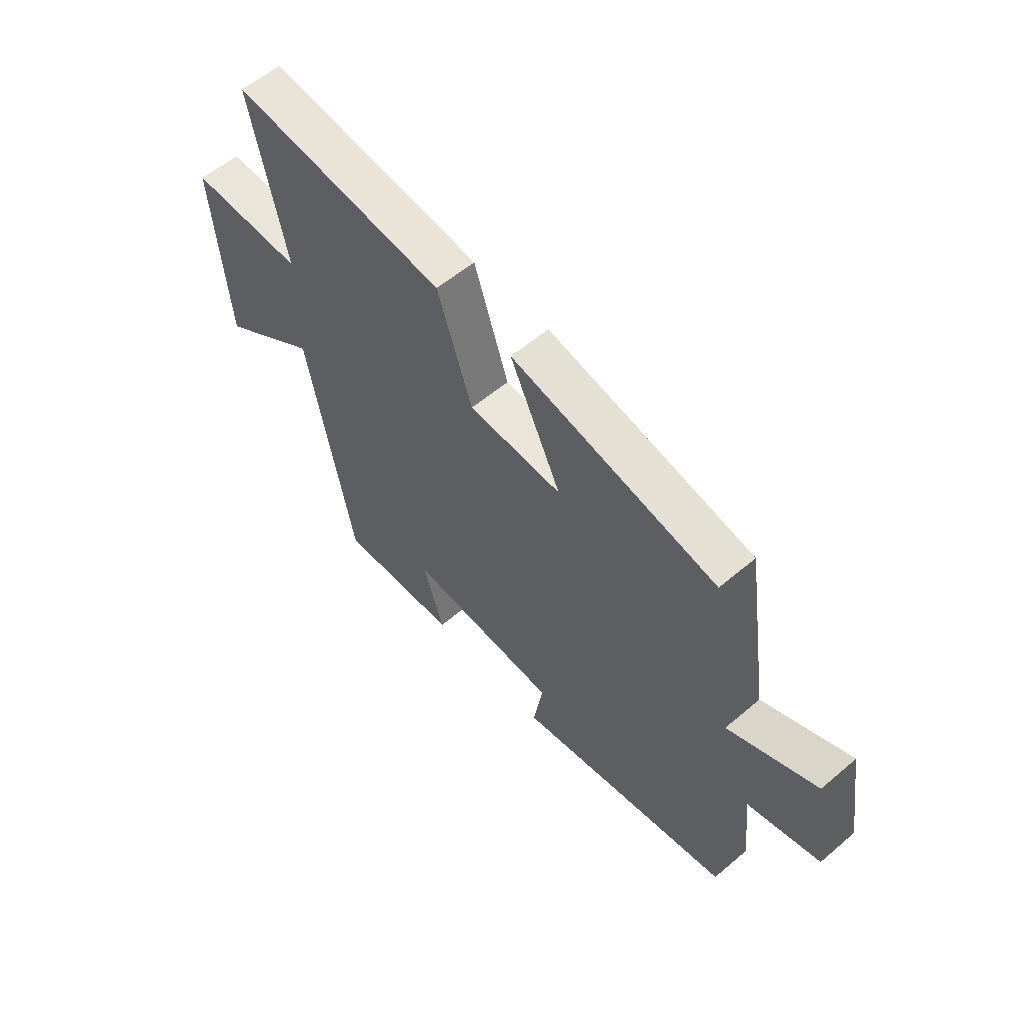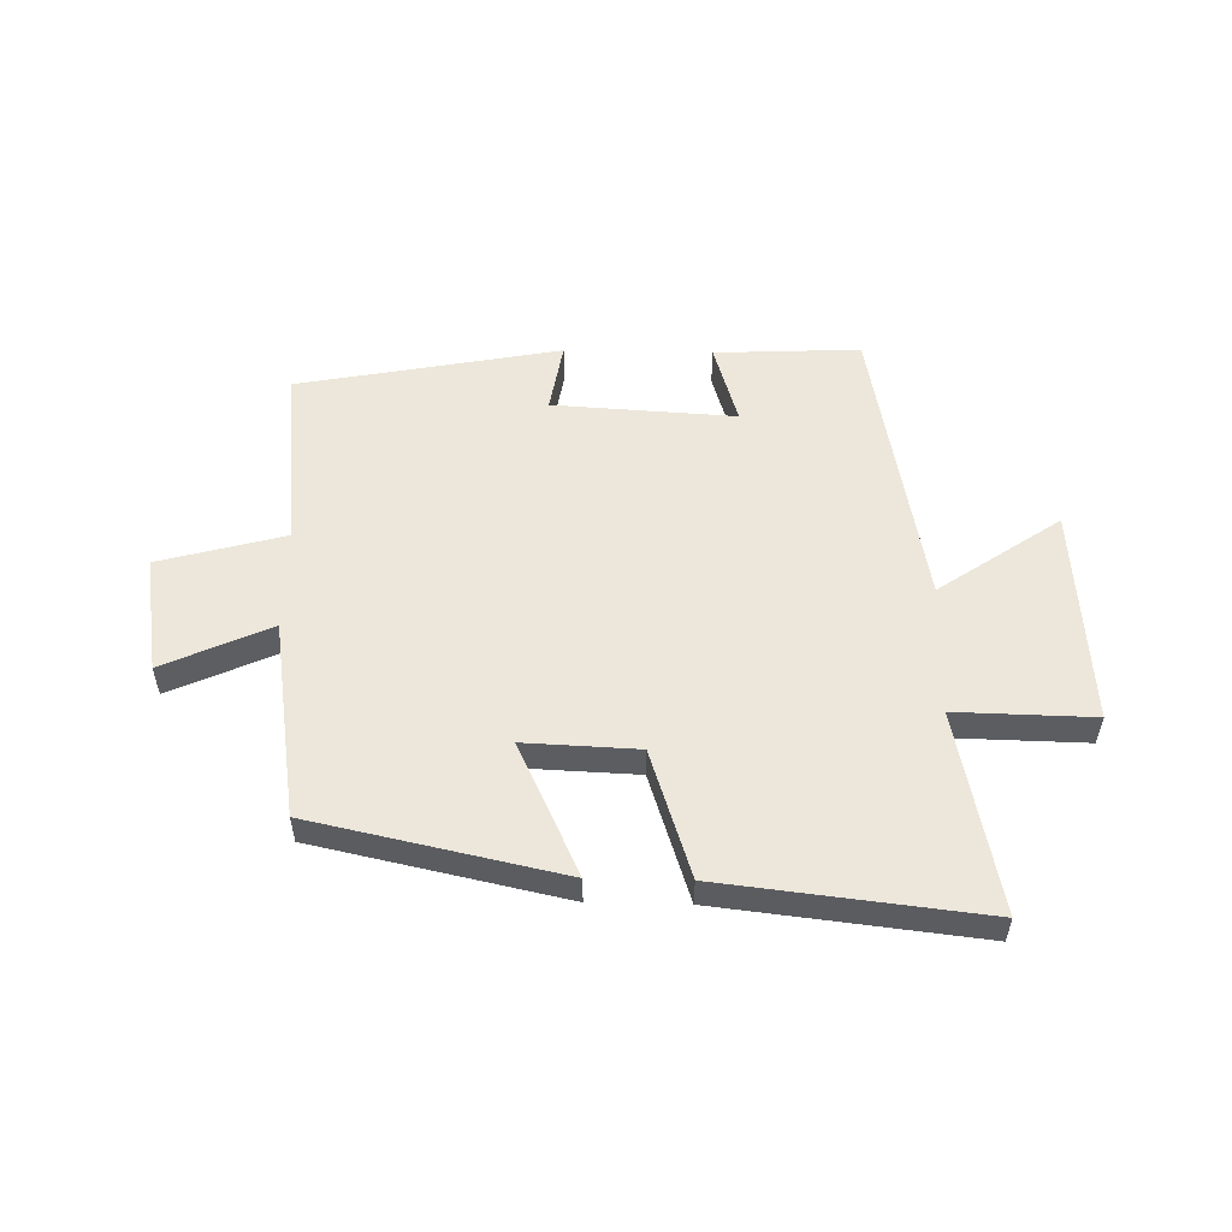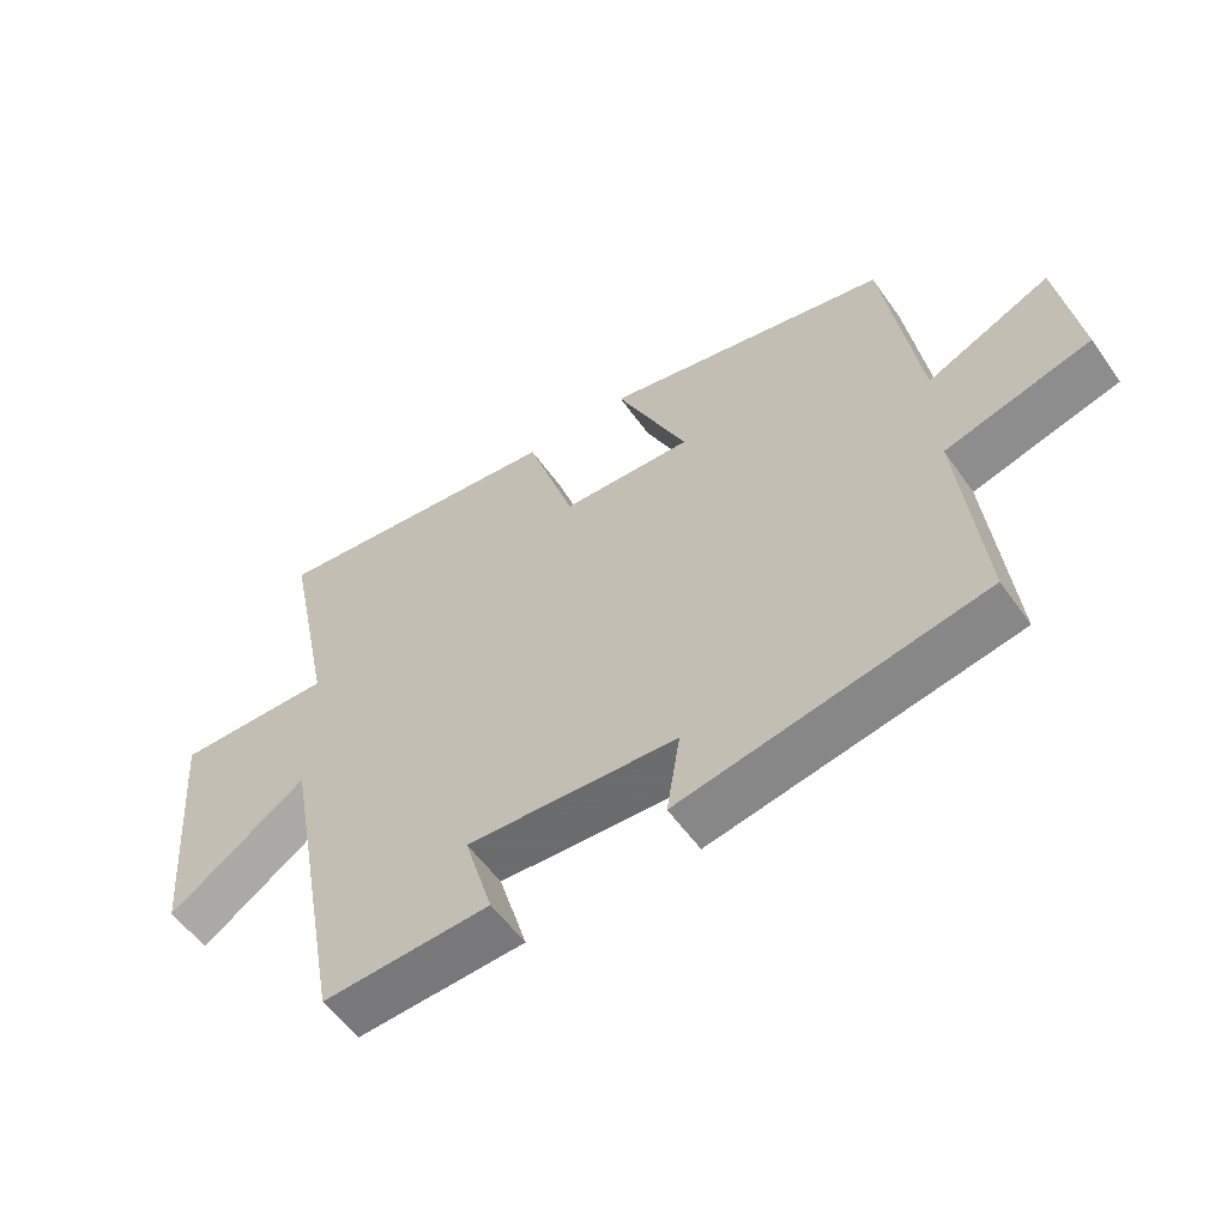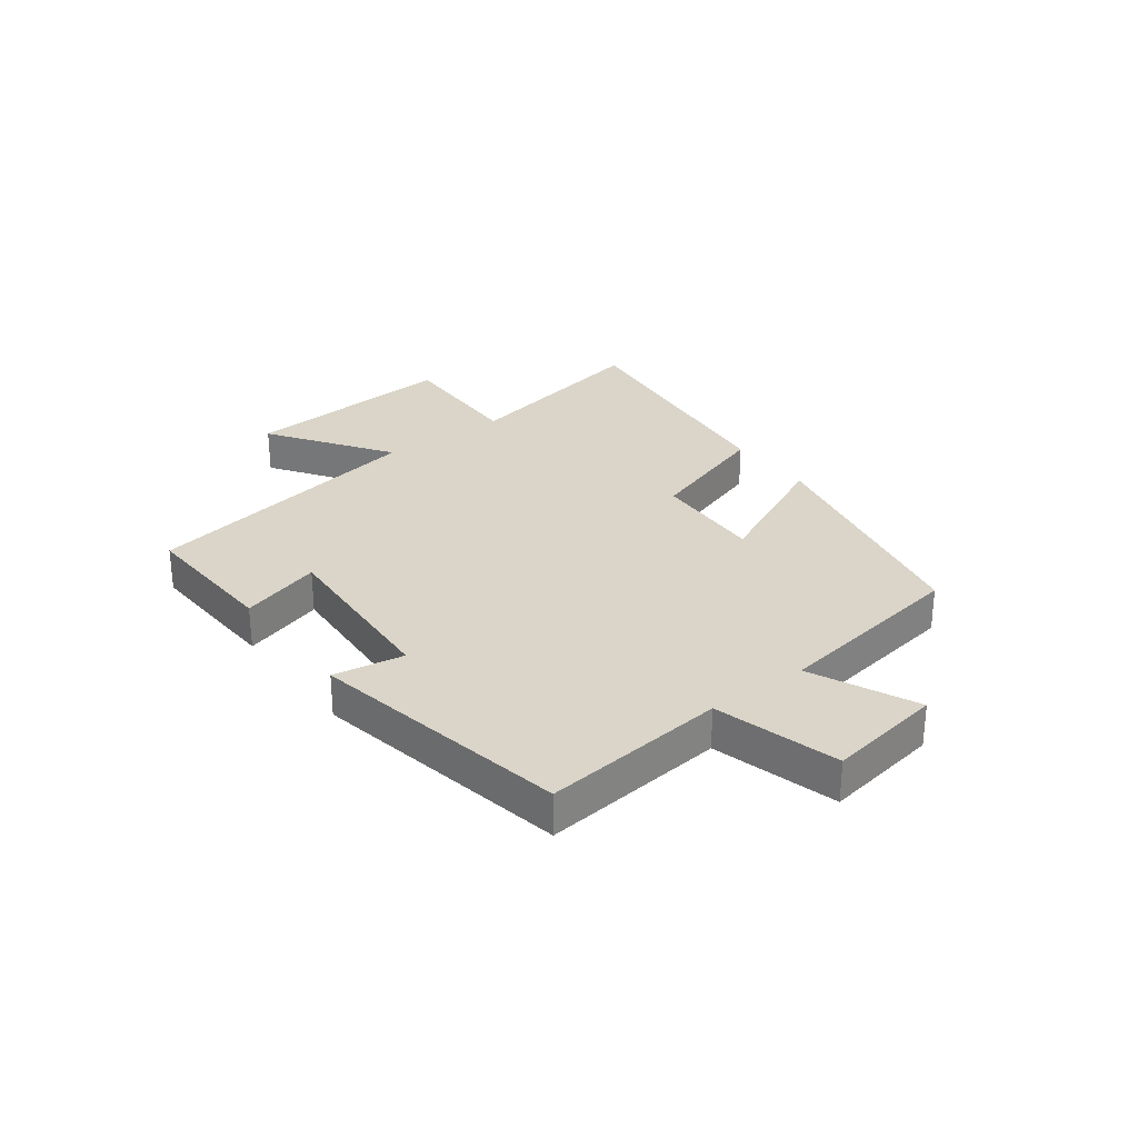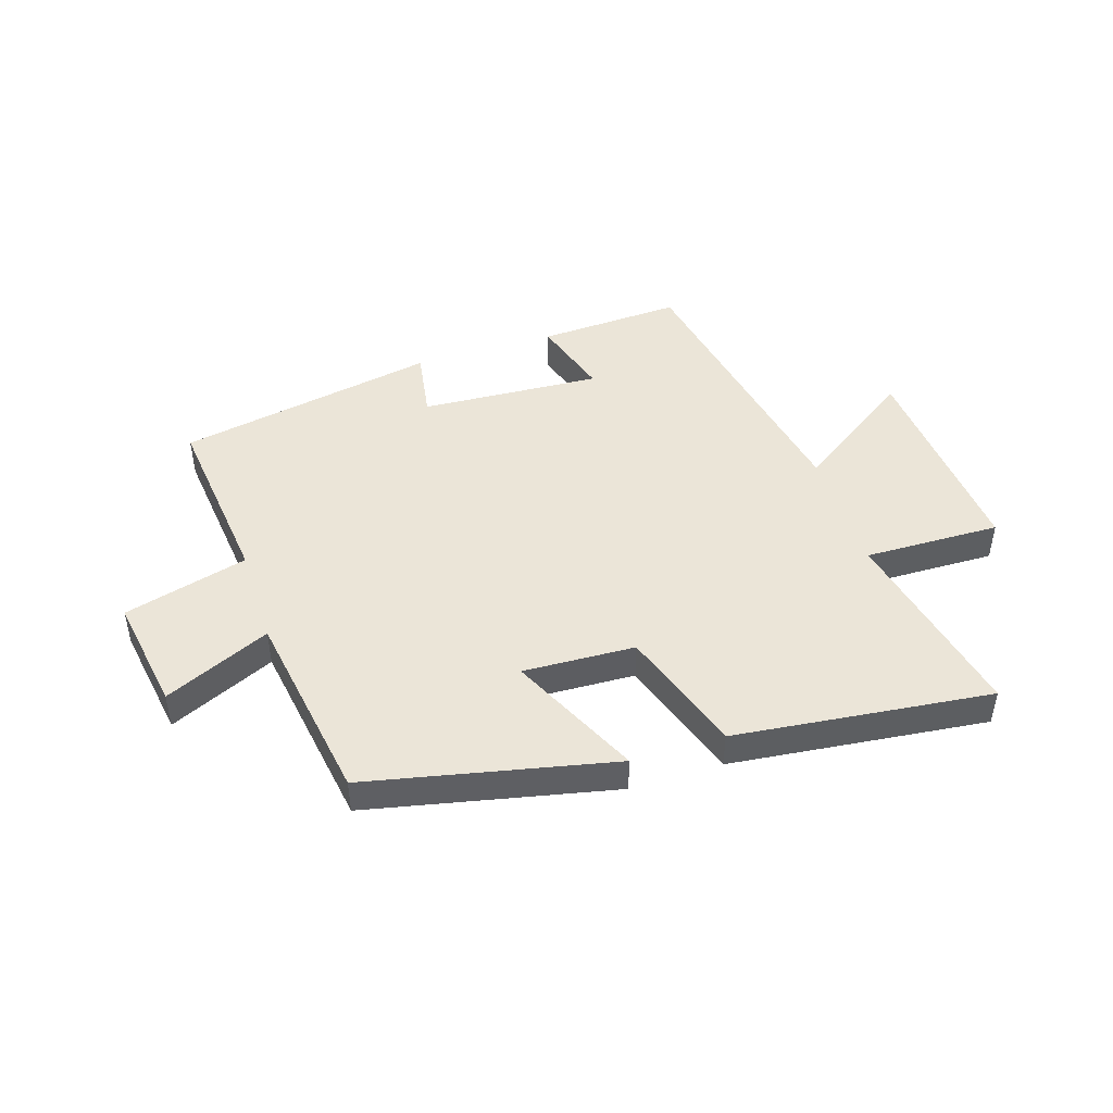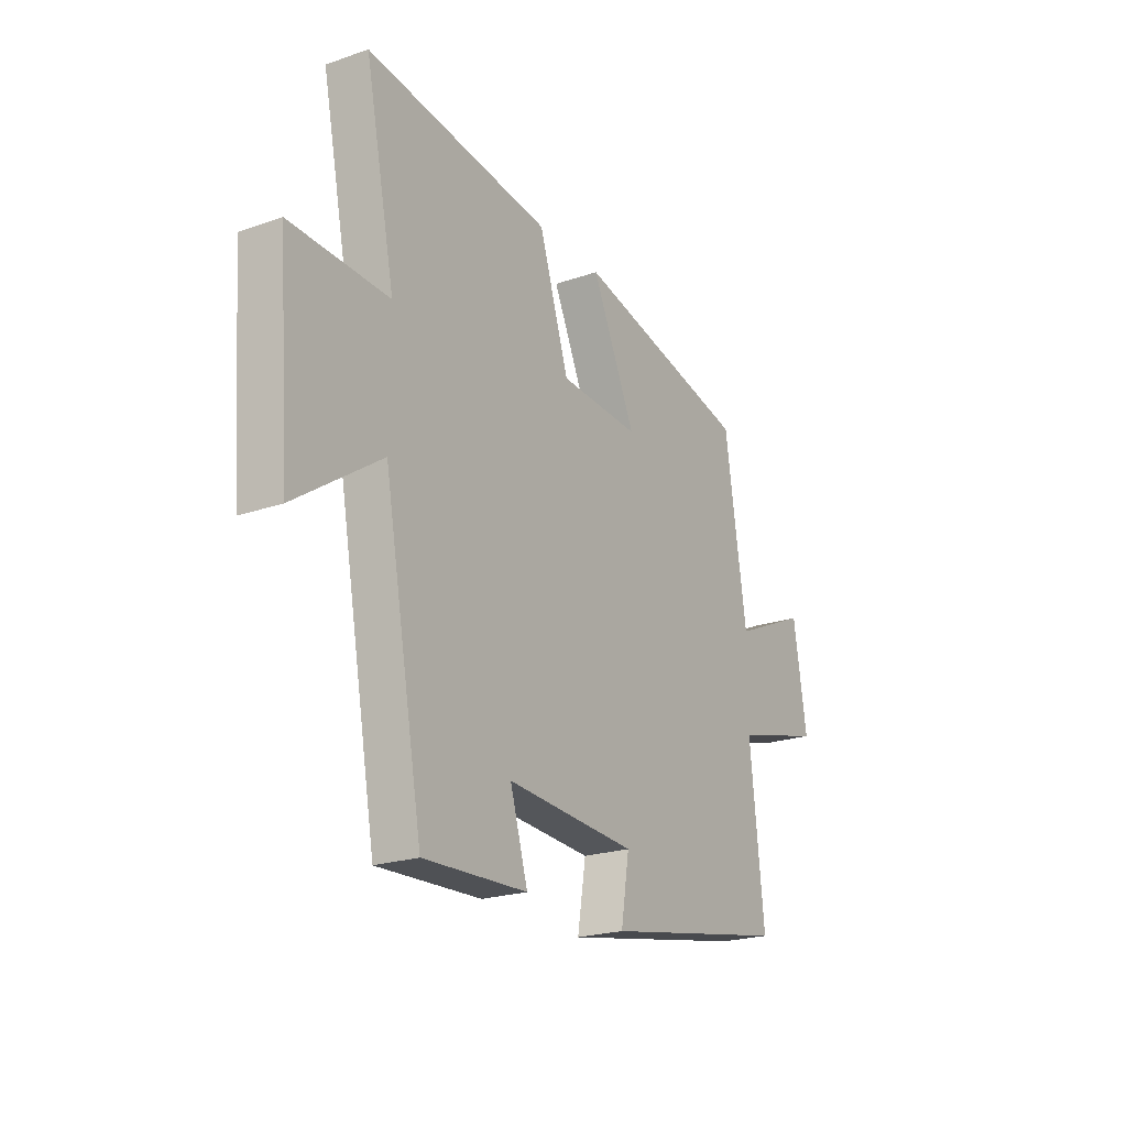
<metadata>
{"format":"obj","ext":"obj","renderer":"f3d","projection":"perspective","resolution":1024,"background":"white","views":[{"elev":57.6,"azim":-131.3,"up":"+Z"},{"elev":54.0,"azim":1.2,"up":"+Y"},{"elev":-55.7,"azim":-145.3,"up":"+Z"},{"elev":29.1,"azim":-126.8,"up":"+Y"},{"elev":46.0,"azim":-17.8,"up":"+Y"},{"elev":-22.2,"azim":120.9,"up":"+Z"}]}
</metadata>
<code>
v -0.534 0.07 -0.415
v -0.5 0.07 -0.101
v -0.713 0.07 -0.043
v -0.681 0.07 0.155
v -0.5 0.07 0.073
v -0.448 0.07 0.409
v -0.027 0.07 0.5
v -0.132 0.07 0.276
v 0.06 0.07 0.284
v 0.131 0.07 0.5
v 0.571 0.07 0.55
v 0.5 0.07 0.209
v 0.733 0.07 0.214
v 0.705 0.07 -0.156
v 0.5 0.07 -0.015
v 0.407 0.07 -0.512
v 0.16 0.07 -0.5
v 0.202 0.07 -0.361
v -0.108 0.07 -0.379
v -0.088 0.07 -0.5
v -0.534 0 -0.415
v -0.5 0 -0.101
v -0.713 0 -0.043
v -0.681 0 0.155
v -0.5 0 0.073
v -0.448 0 0.409
v -0.027 0 0.5
v -0.132 0 0.276
v 0.06 0 0.284
v 0.131 0 0.5
v 0.571 0 0.55
v 0.5 0 0.209
v 0.733 0 0.214
v 0.705 0 -0.156
v 0.5 0 -0.015
v 0.407 0 -0.512
v 0.16 0 -0.5
v 0.202 0 -0.361
v -0.108 0 -0.379
v -0.088 0 -0.5
f 19 20 1 2
f 18 19 2
f 15 16 17 18
f 15 18 2
f 12 13 14 15
f 12 15 2 3
f 9 10 11 12
f 8 9 12
f 5 6 7 8
f 5 8 12
f 3 4 5
f 3 5 12
f 22 21 40 39
f 22 39 38
f 38 37 36 35
f 22 38 35
f 35 34 33 32
f 23 22 35 32
f 32 31 30 29
f 32 29 28
f 28 27 26 25
f 32 28 25
f 25 24 23
f 32 25 23
f 1 21 22 2
f 2 22 23 3
f 3 23 24 4
f 4 24 25 5
f 5 25 26 6
f 6 26 27 7
f 7 27 28 8
f 8 28 29 9
f 9 29 30 10
f 10 30 31 11
f 11 31 32 12
f 12 32 33 13
f 13 33 34 14
f 14 34 35 15
f 15 35 36 16
f 16 36 37 17
f 17 37 38 18
f 18 38 39 19
f 19 39 40 20
f 20 40 21 1

</code>
